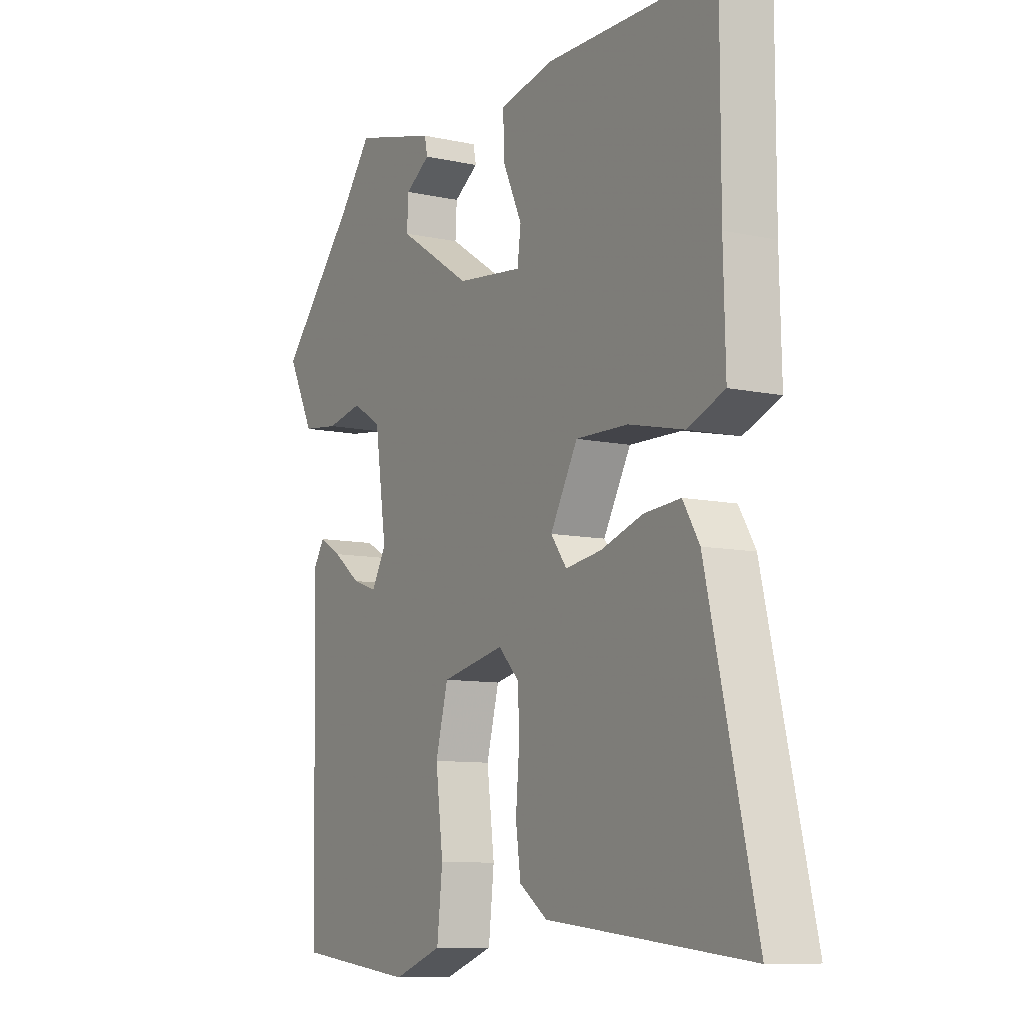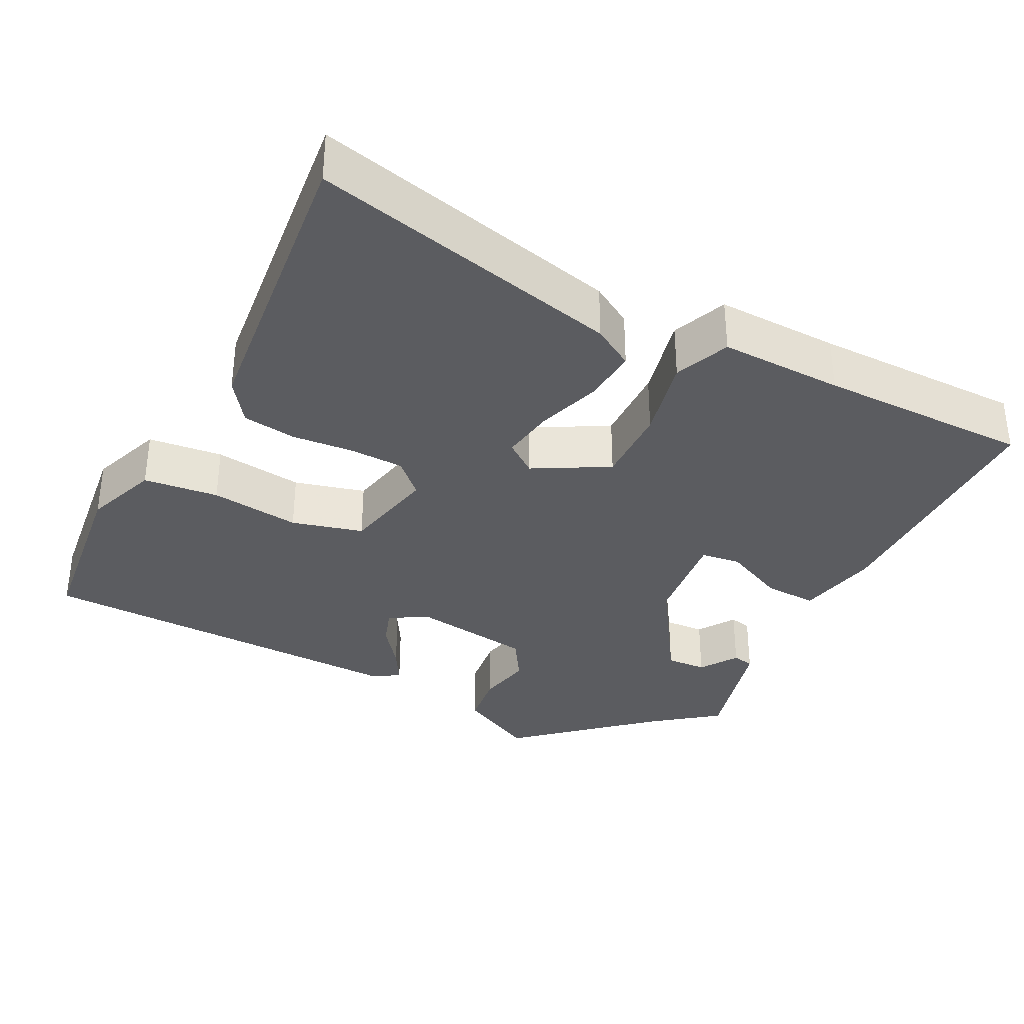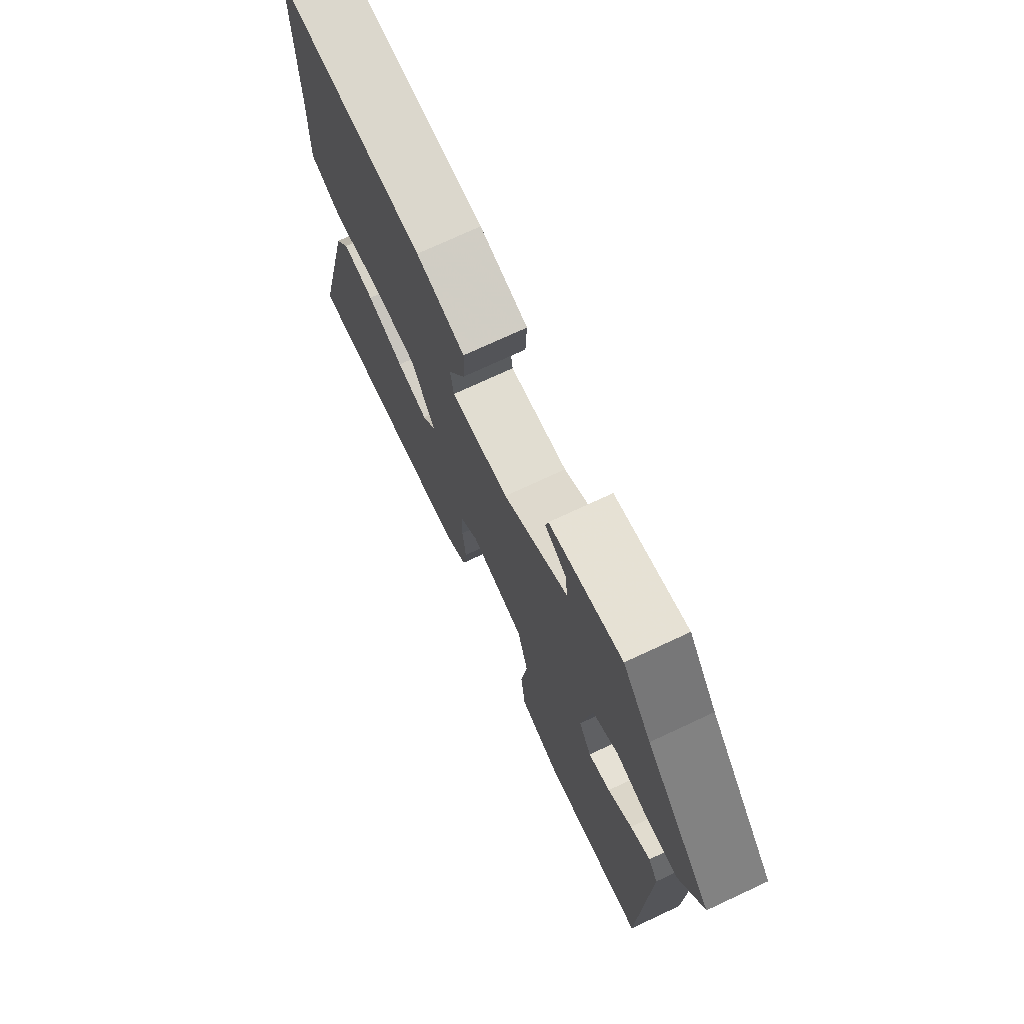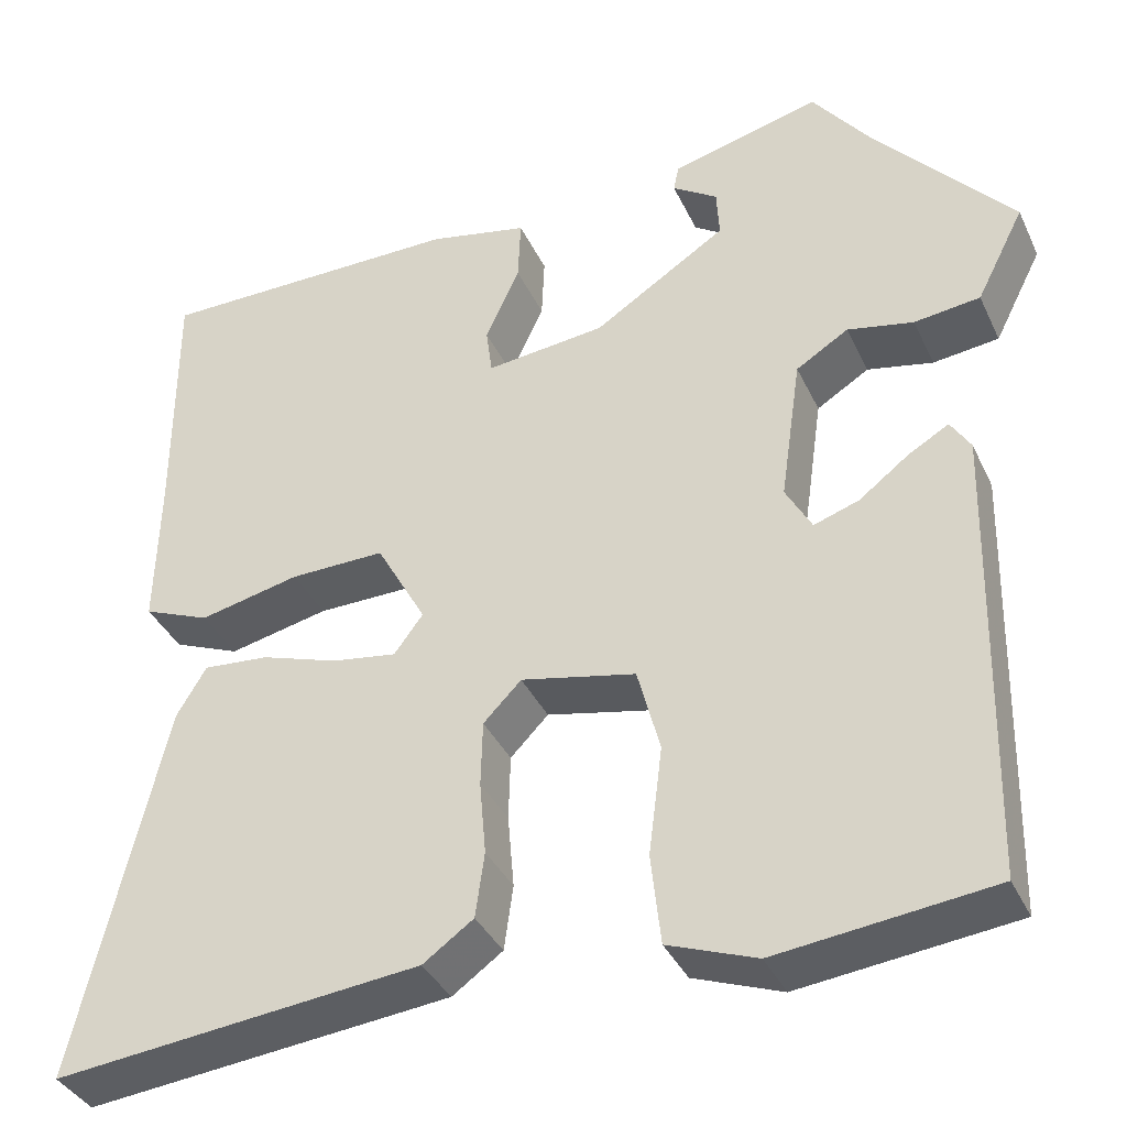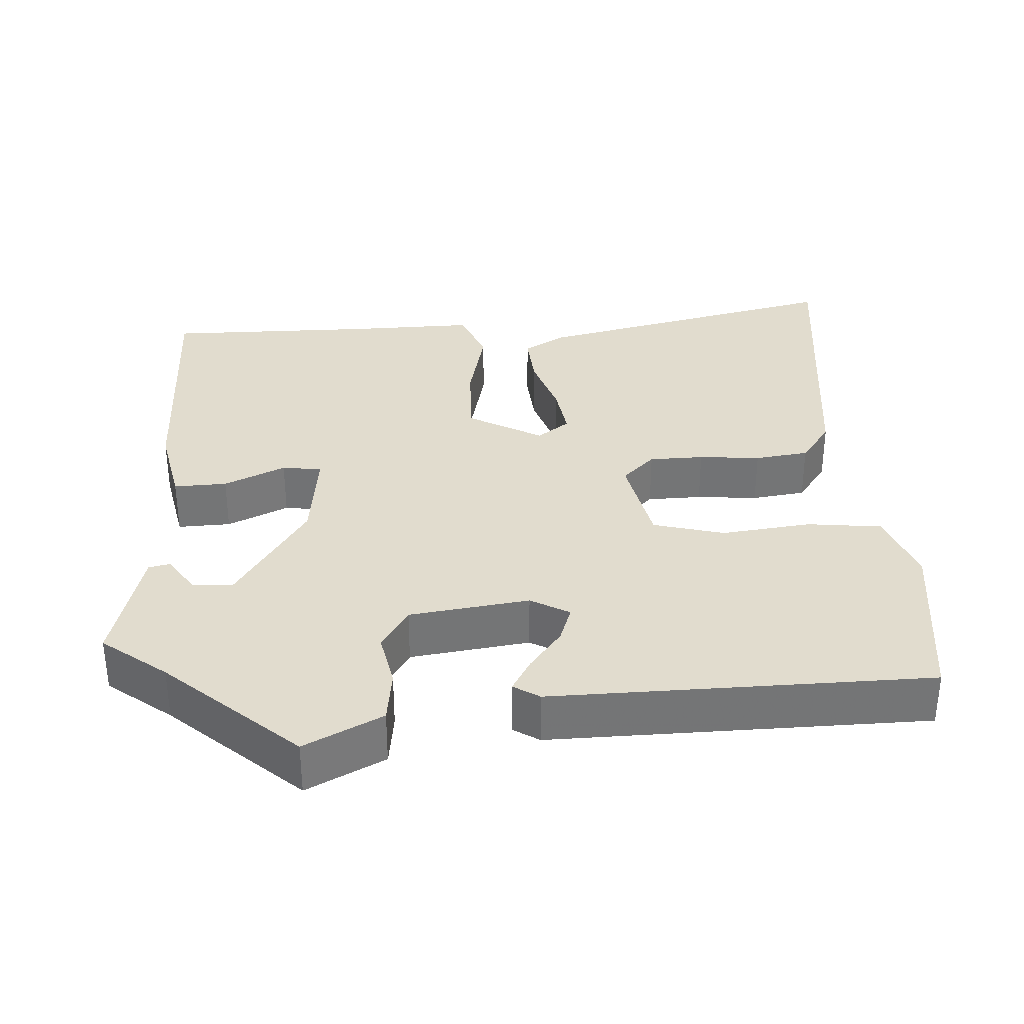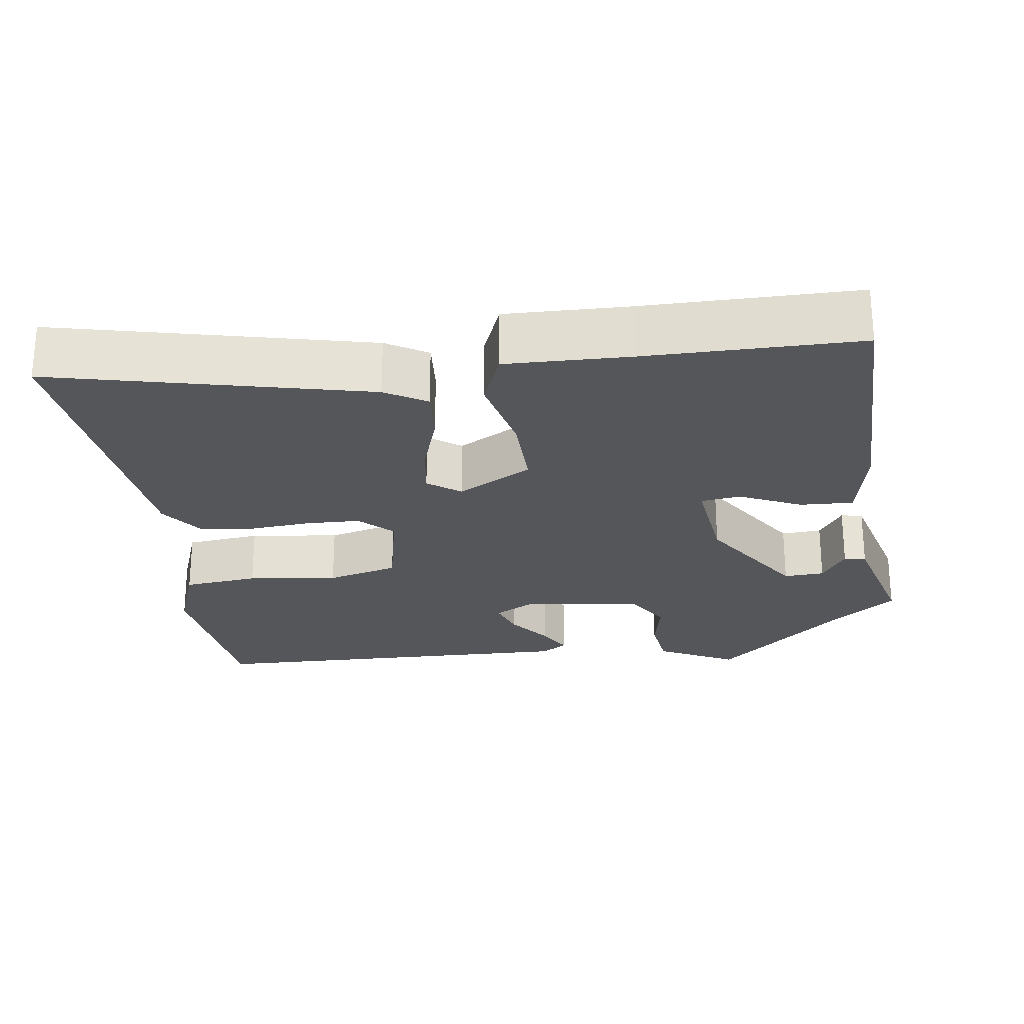
<metadata>
{"format":"obj","ext":"obj","renderer":"f3d","projection":"perspective","resolution":1024,"background":"white","views":[{"elev":-9.4,"azim":-120.0,"up":"+Z"},{"elev":-34.7,"azim":-117.0,"up":"+Y"},{"elev":73.5,"azim":65.0,"up":"+Z"},{"elev":-37.1,"azim":22.9,"up":"+Z"},{"elev":34.0,"azim":86.9,"up":"+Y"},{"elev":-25.1,"azim":-82.1,"up":"+Y"}]}
</metadata>
<code>
v 0.441 0.07 -0.52
v 0.203 0.07 -0.548
v 0.105 0.07 -0.512
v 0.094 0.07 -0.412
v 0.109 0.07 -0.292
v 0.084 0.07 -0.197
v -0.043 0.07 -0.17
v -0.085 0.07 -0.213
v -0.087 0.07 -0.286
v -0.08 0.07 -0.368
v -0.09 0.07 -0.44
v -0.146 0.07 -0.48
v -0.552 0.07 -0.523
v -0.454 0.07 -0.107
v -0.421 0.07 -0.052
v -0.348 0.07 -0.058
v -0.263 0.07 -0.086
v -0.191 0.07 -0.097
v -0.159 0.07 -0.054
v -0.214 0.07 0.045
v -0.319 0.07 0.043
v -0.43 0.07 0.018
v -0.504 0.07 0.048
v -0.5 0.07 0.213
v -0.5 0.07 0.496
v -0.16 0.07 0.498
v -0.05 0.07 0.475
v -0.053 0.07 0.404
v -0.091 0.07 0.322
v -0.084 0.07 0.269
v 0.048 0.07 0.284
v 0.195 0.07 0.379
v 0.192 0.07 0.433
v 0.142 0.07 0.466
v 0.148 0.07 0.495
v 0.313 0.07 0.538
v 0.378 0.07 0.453
v 0.531 0.07 0.28
v 0.478 0.07 0.176
v 0.405 0.07 0.167
v 0.332 0.07 0.182
v 0.274 0.07 0.146
v 0.251 0.07 -0.014
v 0.28 0.07 -0.066
v 0.33 0.07 -0.049
v 0.385 0.07 -0.007
v 0.43 0.07 0.019
v 0.452 0.07 -0.016
v 0.441 0 -0.52
v 0.203 0 -0.548
v 0.105 0 -0.512
v 0.094 0 -0.412
v 0.109 0 -0.292
v 0.084 0 -0.197
v -0.043 0 -0.17
v -0.085 0 -0.213
v -0.087 0 -0.286
v -0.08 0 -0.368
v -0.09 0 -0.44
v -0.146 0 -0.48
v -0.552 0 -0.523
v -0.454 0 -0.107
v -0.421 0 -0.052
v -0.348 0 -0.058
v -0.263 0 -0.086
v -0.191 0 -0.097
v -0.159 0 -0.054
v -0.214 0 0.045
v -0.319 0 0.043
v -0.43 0 0.018
v -0.504 0 0.048
v -0.5 0 0.213
v -0.5 0 0.496
v -0.16 0 0.498
v -0.05 0 0.475
v -0.053 0 0.404
v -0.091 0 0.322
v -0.084 0 0.269
v 0.048 0 0.284
v 0.195 0 0.379
v 0.192 0 0.433
v 0.142 0 0.466
v 0.148 0 0.495
v 0.313 0 0.538
v 0.378 0 0.453
v 0.531 0 0.28
v 0.478 0 0.176
v 0.405 0 0.167
v 0.332 0 0.182
v 0.274 0 0.146
v 0.251 0 -0.014
v 0.28 0 -0.066
v 0.33 0 -0.049
v 0.385 0 -0.007
v 0.43 0 0.019
v 0.452 0 -0.016
f 3 4 5
f 2 3 5
f 1 2 5
f 48 1 5
f 47 48 5
f 46 47 5
f 45 46 5
f 44 45 5 6
f 43 44 6 7
f 42 43 7
f 39 40 41
f 38 39 41
f 37 38 41
f 37 41 42
f 35 36 37
f 34 35 37
f 33 34 37
f 32 33 37 42
f 31 32 42 7
f 27 28 29
f 26 27 29
f 25 26 29
f 24 25 29
f 24 29 30
f 23 24 30
f 22 23 30
f 21 22 30
f 20 21 30 31
f 15 16 17
f 14 15 17
f 13 14 17
f 12 13 17
f 11 12 17
f 10 11 17
f 9 10 17
f 8 9 17 18
f 7 8 18 19
f 7 19 20 31
f 53 52 51
f 53 51 50
f 53 50 49
f 53 49 96
f 53 96 95
f 53 95 94
f 53 94 93
f 54 53 93 92
f 55 54 92 91
f 55 91 90
f 89 88 87
f 89 87 86
f 89 86 85
f 90 89 85
f 85 84 83
f 85 83 82
f 85 82 81
f 90 85 81 80
f 55 90 80 79
f 77 76 75
f 77 75 74
f 77 74 73
f 77 73 72
f 78 77 72
f 78 72 71
f 78 71 70
f 78 70 69
f 79 78 69 68
f 65 64 63
f 65 63 62
f 65 62 61
f 65 61 60
f 65 60 59
f 65 59 58
f 65 58 57
f 66 65 57 56
f 67 66 56 55
f 79 68 67 55
f 1 49 50 2
f 2 50 51 3
f 3 51 52 4
f 4 52 53 5
f 5 53 54 6
f 6 54 55 7
f 7 55 56 8
f 8 56 57 9
f 9 57 58 10
f 10 58 59 11
f 11 59 60 12
f 12 60 61 13
f 13 61 62 14
f 14 62 63 15
f 15 63 64 16
f 16 64 65 17
f 17 65 66 18
f 18 66 67 19
f 19 67 68 20
f 20 68 69 21
f 21 69 70 22
f 22 70 71 23
f 23 71 72 24
f 24 72 73 25
f 25 73 74 26
f 26 74 75 27
f 27 75 76 28
f 28 76 77 29
f 29 77 78 30
f 30 78 79 31
f 31 79 80 32
f 32 80 81 33
f 33 81 82 34
f 34 82 83 35
f 35 83 84 36
f 36 84 85 37
f 37 85 86 38
f 38 86 87 39
f 39 87 88 40
f 40 88 89 41
f 41 89 90 42
f 42 90 91 43
f 43 91 92 44
f 44 92 93 45
f 45 93 94 46
f 46 94 95 47
f 47 95 96 48
f 48 96 49 1

</code>
